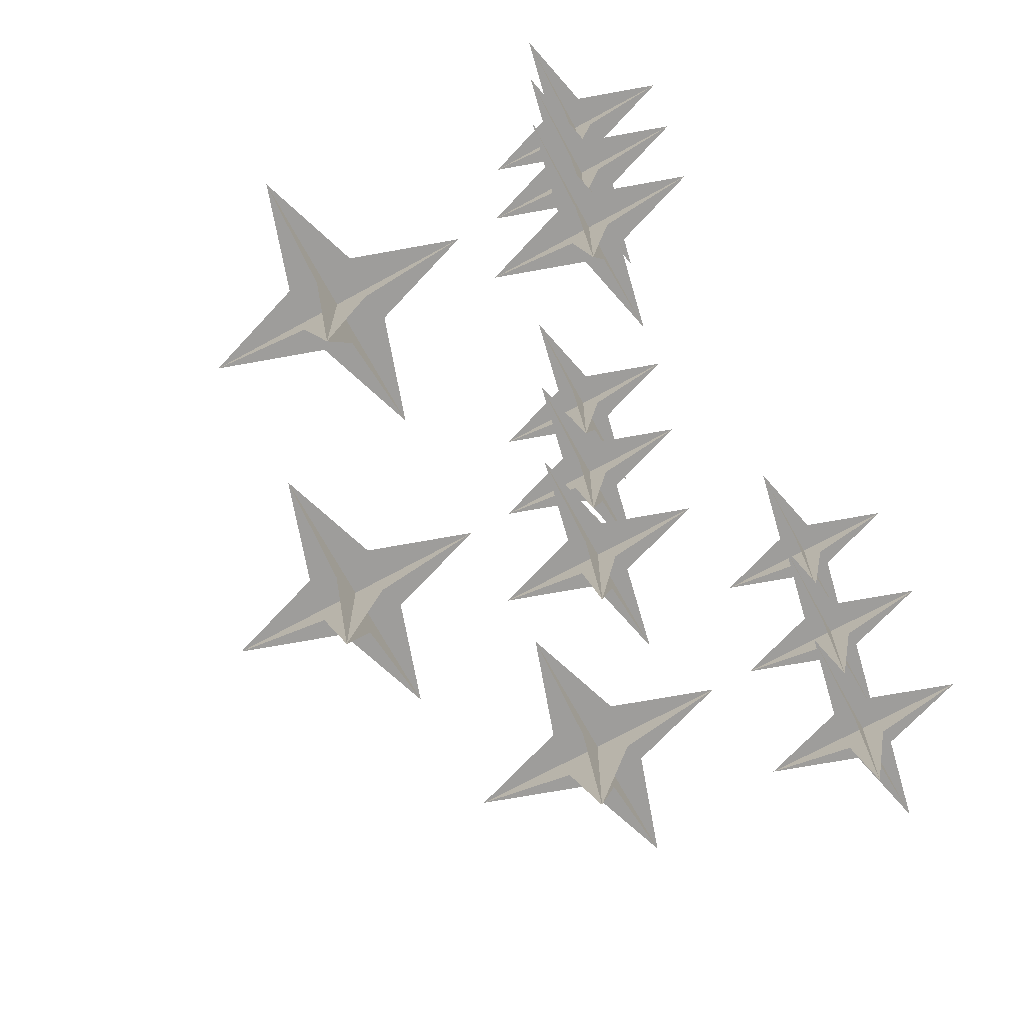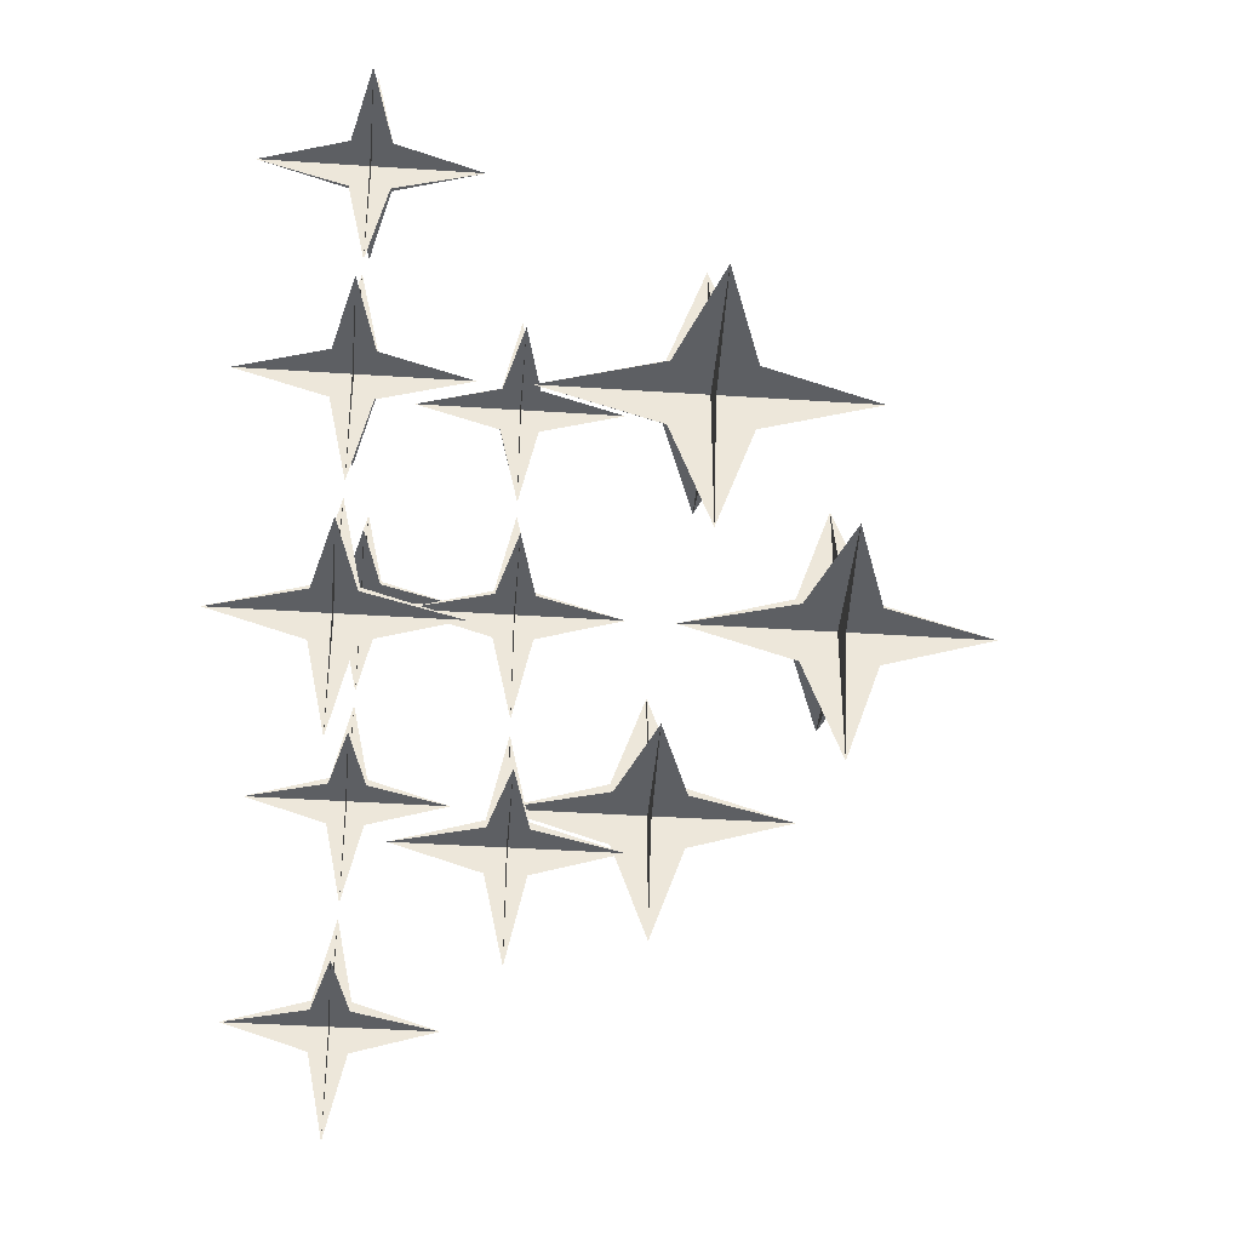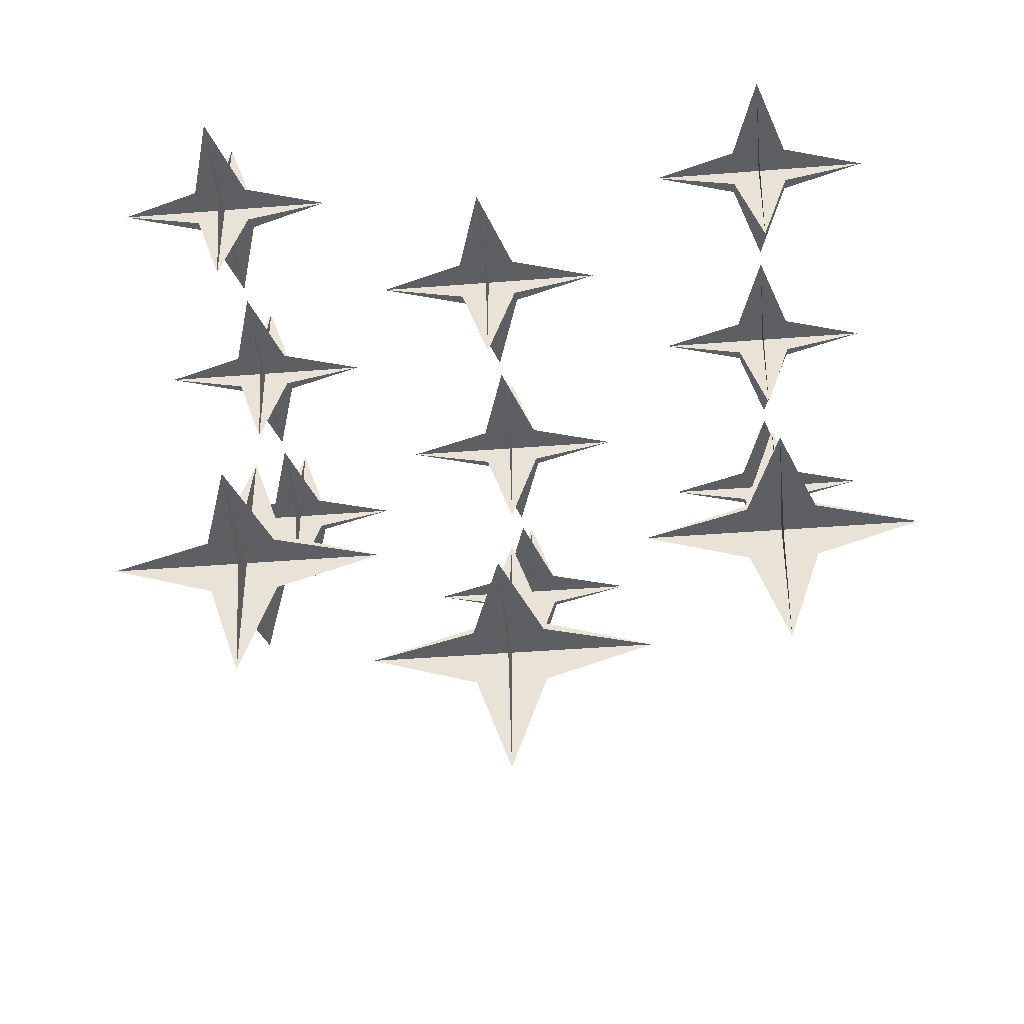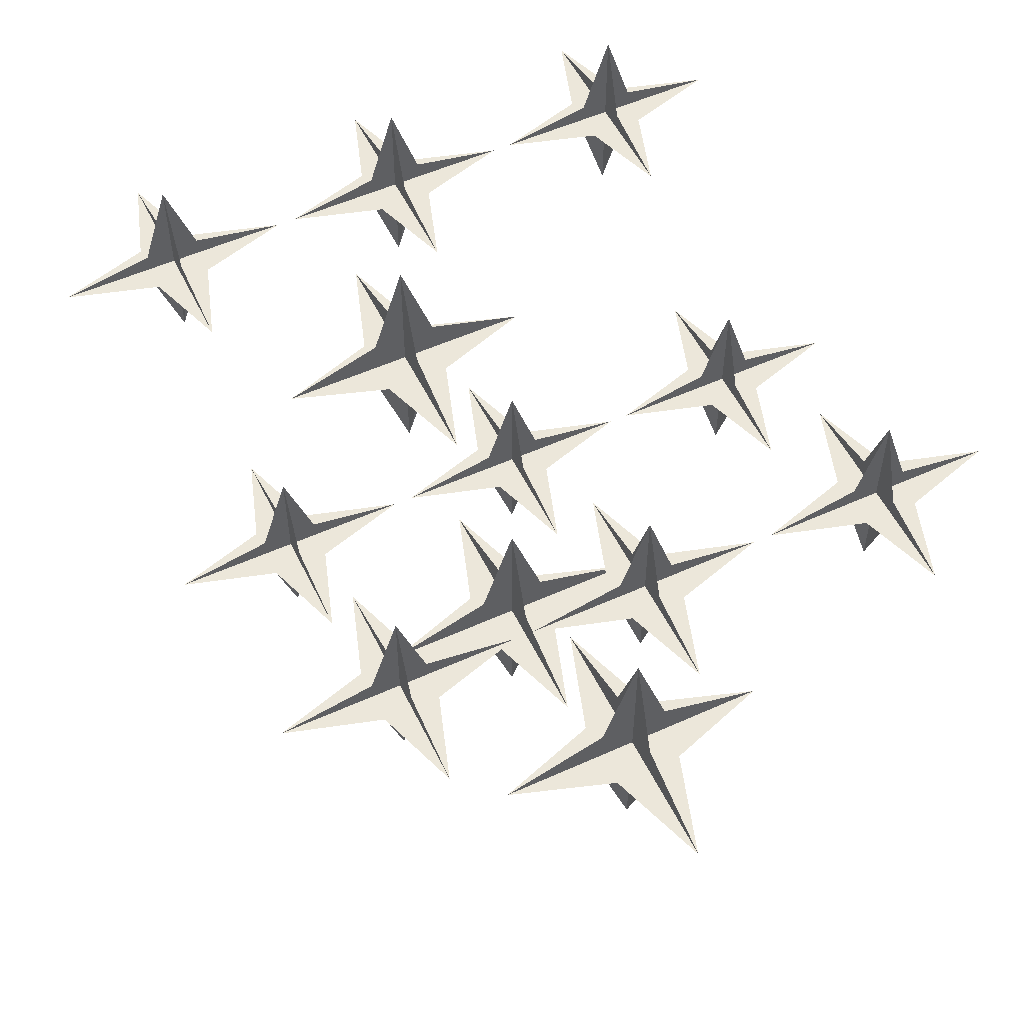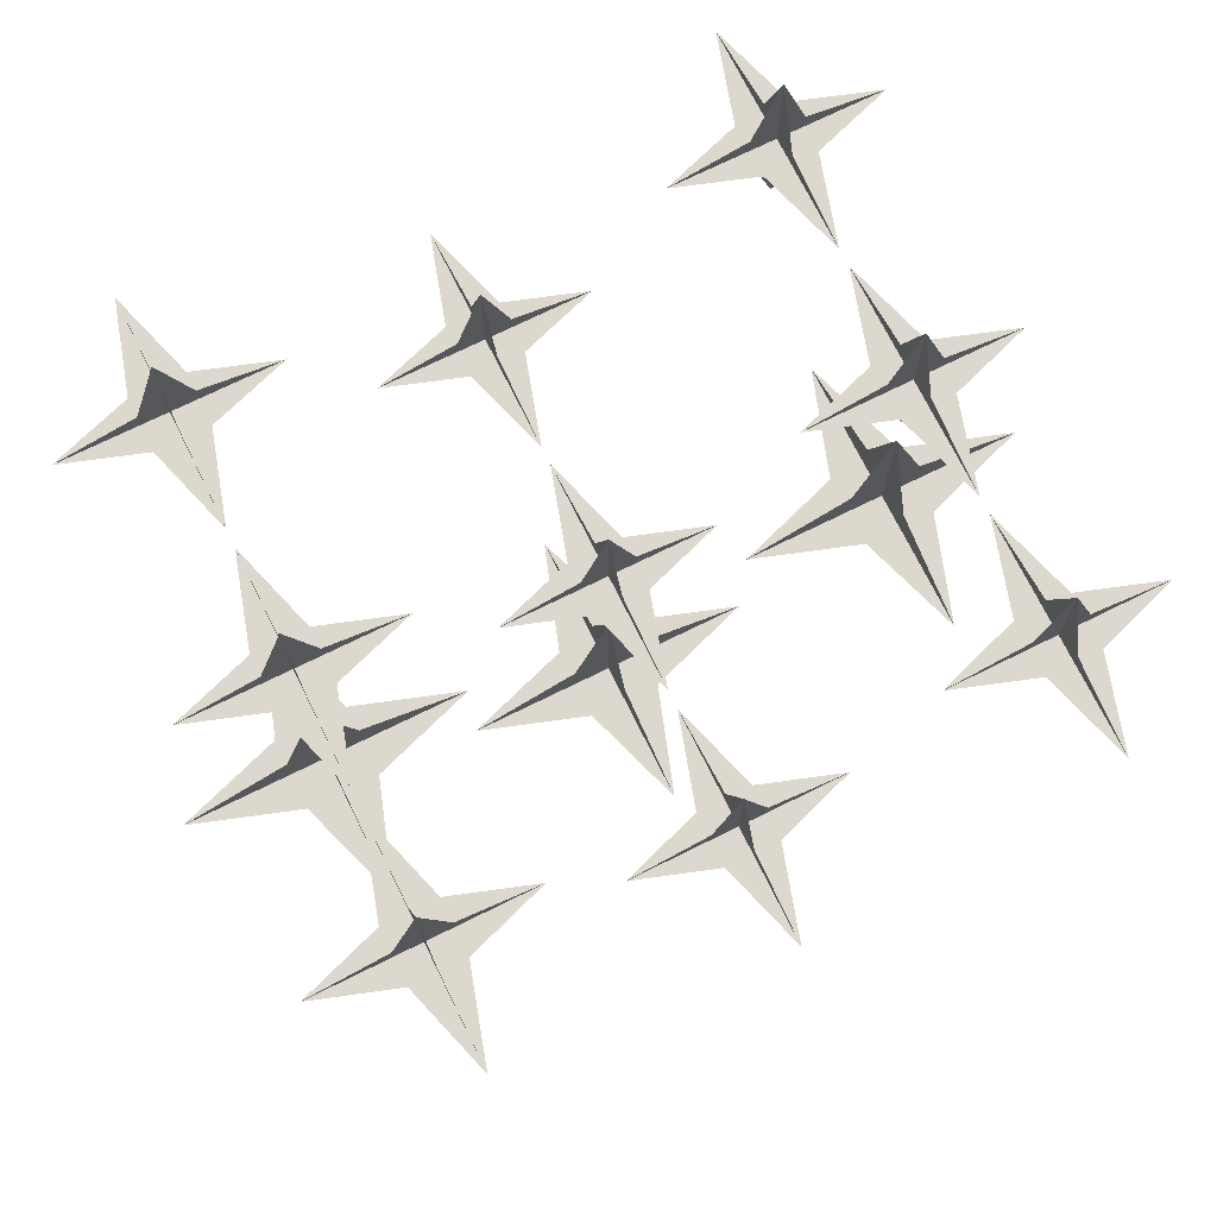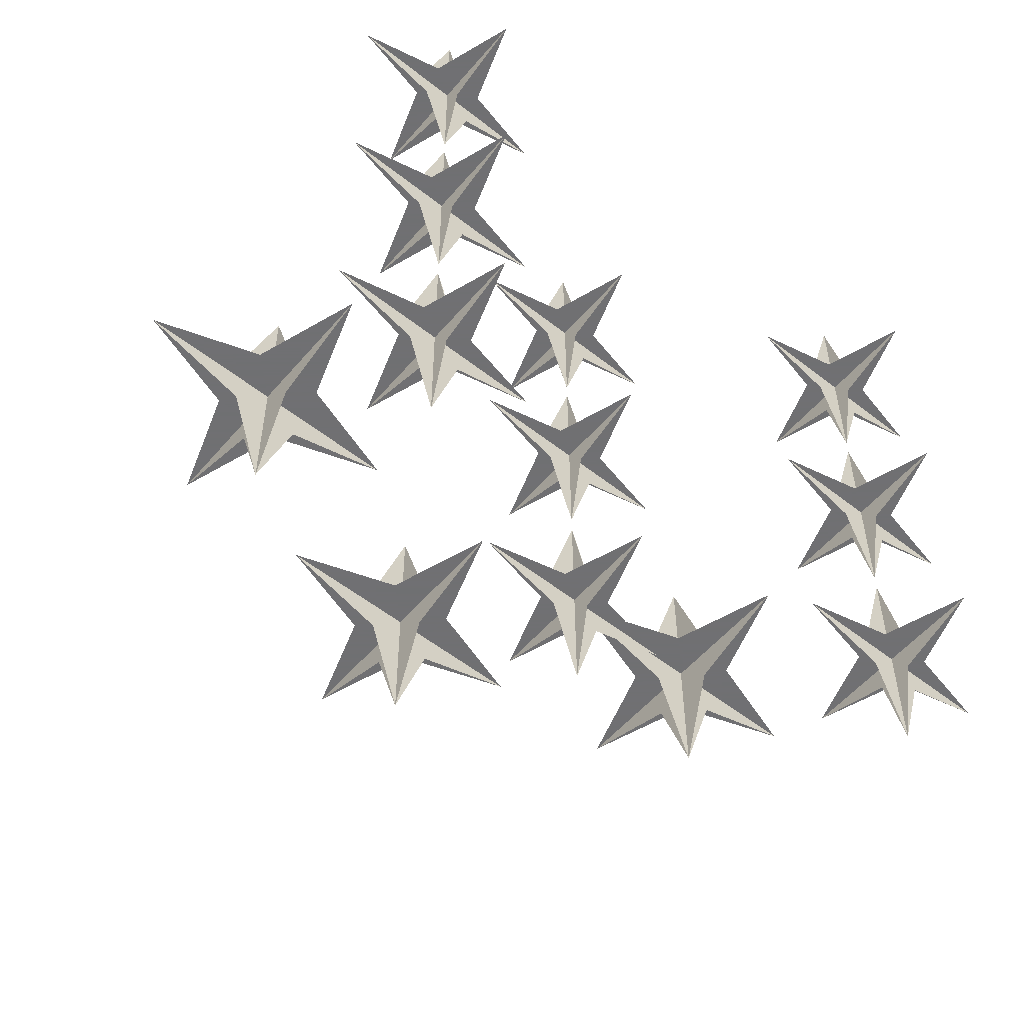
<metadata>
{"format":"obj","ext":"obj","renderer":"f3d","projection":"perspective","resolution":1024,"background":"white","views":[{"elev":-70.5,"azim":-61.3,"up":"+Y"},{"elev":-40.2,"azim":85.3,"up":"+Y"},{"elev":-41.4,"azim":-174.5,"up":"+Z"},{"elev":54.0,"azim":-115.7,"up":"+Z"},{"elev":72.4,"azim":-26.3,"up":"+Z"},{"elev":-55.0,"azim":-39.7,"up":"+Y"}]}
</metadata>
<code>
o spotanim/171
v 0 -4 -16
v 0 0 -20
v 0 -4 -24
v 0 -16 -20
v 0 4 -16
v 0 0 -4
v 0 16 -20
v 0 4 -24
v 0 0 -36
v 4 -4 -20
v -4 -4 -20
v 16 0 -20
v 4 4 -20
v -4 4 -20
v -16 0 -20
v -4 0 -16
v -4 0 -24
v 4 0 -16
v 4 0 -24
v 0 -3 14
v 0 0 12
v 0 -3 10
v 0 -13 12
v 0 3 14
v 0 0 23
v 0 13 12
v 0 3 10
v 0 0 1
v 3 -3 12
v -3 -3 12
v 12 0 12
v 3 3 12
v -3 3 12
v -12 0 12
v -3 0 14
v -3 0 10
v 3 0 14
v 3 0 10
v 0 -31 14
v 0 -28 12
v 0 -31 10
v 0 -41 12
v 0 -25 14
v 0 -28 23
v 0 -15 12
v 0 -25 10
v 0 -28 1
v 3 -31 12
v -3 -31 12
v 12 -28 12
v 3 -25 12
v -3 -25 12
v -12 -28 12
v -3 -28 14
v -3 -28 10
v 3 -28 14
v 3 -28 10
v 0 25 14
v 0 28 12
v 0 25 10
v 0 15 12
v 0 31 14
v 0 28 23
v 0 41 12
v 0 31 10
v 0 28 1
v 3 25 12
v -3 25 12
v 12 28 12
v 3 31 12
v -3 31 12
v -12 28 12
v -3 28 14
v -3 28 10
v 3 28 14
v 3 28 10
v 32 -4 0
v 32 0 -4
v 32 -4 -8
v 32 -16 -4
v 32 4 0
v 32 0 12
v 32 16 -4
v 32 4 -8
v 32 0 -20
v 36 -4 -4
v 28 -4 -4
v 48 0 -4
v 36 4 -4
v 28 4 -4
v 16 0 -4
v 28 0 0
v 28 0 -8
v 36 0 0
v 36 0 -8
v 32 -3 30
v 32 0 28
v 32 -3 26
v 32 -13 28
v 32 3 30
v 32 0 39
v 32 13 28
v 32 3 26
v 32 0 17
v 35 -3 28
v 29 -3 28
v 44 0 28
v 35 3 28
v 29 3 28
v 20 0 28
v 29 0 30
v 29 0 26
v 35 0 30
v 35 0 26
v 32 -31 30
v 32 -28 28
v 32 -31 26
v 32 -41 28
v 32 -25 30
v 32 -28 39
v 32 -15 28
v 32 -25 26
v 32 -28 17
v 35 -31 28
v 29 -31 28
v 44 -28 28
v 35 -25 28
v 29 -25 28
v 20 -28 28
v 29 -28 30
v 29 -28 26
v 35 -28 30
v 35 -28 26
v 32 25 30
v 32 28 28
v 32 25 26
v 32 15 28
v 32 31 30
v 32 28 39
v 32 41 28
v 32 31 26
v 32 28 17
v 35 25 28
v 29 25 28
v 44 28 28
v 35 31 28
v 29 31 28
v 20 28 28
v 29 28 30
v 29 28 26
v 35 28 30
v 35 28 26
v -32 -4 0
v -32 0 -4
v -32 -4 -8
v -32 -16 -4
v -32 4 0
v -32 0 12
v -32 16 -4
v -32 4 -8
v -32 0 -20
v -28 -4 -4
v -36 -4 -4
v -16 0 -4
v -28 4 -4
v -36 4 -4
v -48 0 -4
v -36 0 0
v -36 0 -8
v -28 0 0
v -28 0 -8
v -32 -3 30
v -32 0 28
v -32 -3 26
v -32 -13 28
v -32 3 30
v -32 0 39
v -32 13 28
v -32 3 26
v -32 0 17
v -29 -3 28
v -35 -3 28
v -20 0 28
v -29 3 28
v -35 3 28
v -44 0 28
v -35 0 30
v -35 0 26
v -29 0 30
v -29 0 26
v -32 -31 30
v -32 -28 28
v -32 -31 26
v -32 -41 28
v -32 -25 30
v -32 -28 39
v -32 -15 28
v -32 -25 26
v -32 -28 17
v -29 -31 28
v -35 -31 28
v -20 -28 28
v -29 -25 28
v -35 -25 28
v -44 -28 28
v -35 -28 30
v -35 -28 26
v -29 -28 30
v -29 -28 26
v -32 25 30
v -32 28 28
v -32 25 26
v -32 15 28
v -32 31 30
v -32 28 39
v -32 41 28
v -32 31 26
v -32 28 17
v -29 25 28
v -35 25 28
v -20 28 28
v -29 31 28
v -35 31 28
v -44 28 28
v -35 28 30
v -35 28 26
v -29 28 30
v -29 28 26
f 1 2 3
f 1 3 4
f 1 4 2
f 1 2 5
f 1 5 6
f 1 6 2
f 2 6 5
f 2 5 7
f 2 7 8
f 2 8 9
f 2 9 3
f 2 3 8
f 2 8 5
f 5 8 7
f 4 3 2
f 4 2 10
f 4 10 11
f 4 11 2
f 2 11 10
f 2 10 12
f 2 12 13
f 2 13 7
f 2 7 14
f 2 14 15
f 2 15 11
f 2 11 14
f 2 14 13
f 2 13 10
f 10 13 12
f 3 9 8
f 14 7 13
f 11 15 14
f 16 2 17
f 16 17 15
f 16 15 2
f 16 2 18
f 16 18 6
f 16 6 2
f 2 6 18
f 2 18 12
f 2 12 19
f 2 19 9
f 2 9 17
f 2 17 19
f 2 19 18
f 18 19 12
f 15 17 2
f 17 9 19
f 20 21 22
f 20 22 23
f 20 23 21
f 20 21 24
f 20 24 25
f 20 25 21
f 21 25 24
f 21 24 26
f 21 26 27
f 21 27 28
f 21 28 22
f 21 22 27
f 21 27 24
f 24 27 26
f 23 22 21
f 23 21 29
f 23 29 30
f 23 30 21
f 21 30 29
f 21 29 31
f 21 31 32
f 21 32 26
f 21 26 33
f 21 33 34
f 21 34 30
f 21 30 33
f 21 33 32
f 21 32 29
f 29 32 31
f 22 28 27
f 33 26 32
f 30 34 33
f 35 21 36
f 35 36 34
f 35 34 21
f 35 21 37
f 35 37 25
f 35 25 21
f 21 25 37
f 21 37 31
f 21 31 38
f 21 38 28
f 21 28 36
f 21 36 38
f 21 38 37
f 37 38 31
f 34 36 21
f 36 28 38
f 39 40 41
f 39 41 42
f 39 42 40
f 39 40 43
f 39 43 44
f 39 44 40
f 40 44 43
f 40 43 45
f 40 45 46
f 40 46 47
f 40 47 41
f 40 41 46
f 40 46 43
f 43 46 45
f 42 41 40
f 42 40 48
f 42 48 49
f 42 49 40
f 40 49 48
f 40 48 50
f 40 50 51
f 40 51 45
f 40 45 52
f 40 52 53
f 40 53 49
f 40 49 52
f 40 52 51
f 40 51 48
f 48 51 50
f 41 47 46
f 52 45 51
f 49 53 52
f 54 40 55
f 54 55 53
f 54 53 40
f 54 40 56
f 54 56 44
f 54 44 40
f 40 44 56
f 40 56 50
f 40 50 57
f 40 57 47
f 40 47 55
f 40 55 57
f 40 57 56
f 56 57 50
f 53 55 40
f 55 47 57
f 58 59 60
f 58 60 61
f 58 61 59
f 58 59 62
f 58 62 63
f 58 63 59
f 59 63 62
f 59 62 64
f 59 64 65
f 59 65 66
f 59 66 60
f 59 60 65
f 59 65 62
f 62 65 64
f 61 60 59
f 61 59 67
f 61 67 68
f 61 68 59
f 59 68 67
f 59 67 69
f 59 69 70
f 59 70 64
f 59 64 71
f 59 71 72
f 59 72 68
f 59 68 71
f 59 71 70
f 59 70 67
f 67 70 69
f 60 66 65
f 71 64 70
f 68 72 71
f 73 59 74
f 73 74 72
f 73 72 59
f 73 59 75
f 73 75 63
f 73 63 59
f 59 63 75
f 59 75 69
f 59 69 76
f 59 76 66
f 59 66 74
f 59 74 76
f 59 76 75
f 75 76 69
f 72 74 59
f 74 66 76
f 77 78 79
f 77 79 80
f 77 80 78
f 77 78 81
f 77 81 82
f 77 82 78
f 78 82 81
f 78 81 83
f 78 83 84
f 78 84 85
f 78 85 79
f 78 79 84
f 78 84 81
f 81 84 83
f 80 79 78
f 80 78 86
f 80 86 87
f 80 87 78
f 78 87 86
f 78 86 88
f 78 88 89
f 78 89 83
f 78 83 90
f 78 90 91
f 78 91 87
f 78 87 90
f 78 90 89
f 78 89 86
f 86 89 88
f 79 85 84
f 90 83 89
f 87 91 90
f 92 78 93
f 92 93 91
f 92 91 78
f 92 78 94
f 92 94 82
f 92 82 78
f 78 82 94
f 78 94 88
f 78 88 95
f 78 95 85
f 78 85 93
f 78 93 95
f 78 95 94
f 94 95 88
f 91 93 78
f 93 85 95
f 96 97 98
f 96 98 99
f 96 99 97
f 96 97 100
f 96 100 101
f 96 101 97
f 97 101 100
f 97 100 102
f 97 102 103
f 97 103 104
f 97 104 98
f 97 98 103
f 97 103 100
f 100 103 102
f 99 98 97
f 99 97 105
f 99 105 106
f 99 106 97
f 97 106 105
f 97 105 107
f 97 107 108
f 97 108 102
f 97 102 109
f 97 109 110
f 97 110 106
f 97 106 109
f 97 109 108
f 97 108 105
f 105 108 107
f 98 104 103
f 109 102 108
f 106 110 109
f 111 97 112
f 111 112 110
f 111 110 97
f 111 97 113
f 111 113 101
f 111 101 97
f 97 101 113
f 97 113 107
f 97 107 114
f 97 114 104
f 97 104 112
f 97 112 114
f 97 114 113
f 113 114 107
f 110 112 97
f 112 104 114
f 115 116 117
f 115 117 118
f 115 118 116
f 115 116 119
f 115 119 120
f 115 120 116
f 116 120 119
f 116 119 121
f 116 121 122
f 116 122 123
f 116 123 117
f 116 117 122
f 116 122 119
f 119 122 121
f 118 117 116
f 118 116 124
f 118 124 125
f 118 125 116
f 116 125 124
f 116 124 126
f 116 126 127
f 116 127 121
f 116 121 128
f 116 128 129
f 116 129 125
f 116 125 128
f 116 128 127
f 116 127 124
f 124 127 126
f 117 123 122
f 128 121 127
f 125 129 128
f 130 116 131
f 130 131 129
f 130 129 116
f 130 116 132
f 130 132 120
f 130 120 116
f 116 120 132
f 116 132 126
f 116 126 133
f 116 133 123
f 116 123 131
f 116 131 133
f 116 133 132
f 132 133 126
f 129 131 116
f 131 123 133
f 134 135 136
f 134 136 137
f 134 137 135
f 134 135 138
f 134 138 139
f 134 139 135
f 135 139 138
f 135 138 140
f 135 140 141
f 135 141 142
f 135 142 136
f 135 136 141
f 135 141 138
f 138 141 140
f 137 136 135
f 137 135 143
f 137 143 144
f 137 144 135
f 135 144 143
f 135 143 145
f 135 145 146
f 135 146 140
f 135 140 147
f 135 147 148
f 135 148 144
f 135 144 147
f 135 147 146
f 135 146 143
f 143 146 145
f 136 142 141
f 147 140 146
f 144 148 147
f 149 135 150
f 149 150 148
f 149 148 135
f 149 135 151
f 149 151 139
f 149 139 135
f 135 139 151
f 135 151 145
f 135 145 152
f 135 152 142
f 135 142 150
f 135 150 152
f 135 152 151
f 151 152 145
f 148 150 135
f 150 142 152
f 153 154 155
f 153 155 156
f 153 156 154
f 153 154 157
f 153 157 158
f 153 158 154
f 154 158 157
f 154 157 159
f 154 159 160
f 154 160 161
f 154 161 155
f 154 155 160
f 154 160 157
f 157 160 159
f 156 155 154
f 156 154 162
f 156 162 163
f 156 163 154
f 154 163 162
f 154 162 164
f 154 164 165
f 154 165 159
f 154 159 166
f 154 166 167
f 154 167 163
f 154 163 166
f 154 166 165
f 154 165 162
f 162 165 164
f 155 161 160
f 166 159 165
f 163 167 166
f 168 154 169
f 168 169 167
f 168 167 154
f 168 154 170
f 168 170 158
f 168 158 154
f 154 158 170
f 154 170 164
f 154 164 171
f 154 171 161
f 154 161 169
f 154 169 171
f 154 171 170
f 170 171 164
f 167 169 154
f 169 161 171
f 172 173 174
f 172 174 175
f 172 175 173
f 172 173 176
f 172 176 177
f 172 177 173
f 173 177 176
f 173 176 178
f 173 178 179
f 173 179 180
f 173 180 174
f 173 174 179
f 173 179 176
f 176 179 178
f 175 174 173
f 175 173 181
f 175 181 182
f 175 182 173
f 173 182 181
f 173 181 183
f 173 183 184
f 173 184 178
f 173 178 185
f 173 185 186
f 173 186 182
f 173 182 185
f 173 185 184
f 173 184 181
f 181 184 183
f 174 180 179
f 185 178 184
f 182 186 185
f 187 173 188
f 187 188 186
f 187 186 173
f 187 173 189
f 187 189 177
f 187 177 173
f 173 177 189
f 173 189 183
f 173 183 190
f 173 190 180
f 173 180 188
f 173 188 190
f 173 190 189
f 189 190 183
f 186 188 173
f 188 180 190
f 191 192 193
f 191 193 194
f 191 194 192
f 191 192 195
f 191 195 196
f 191 196 192
f 192 196 195
f 192 195 197
f 192 197 198
f 192 198 199
f 192 199 193
f 192 193 198
f 192 198 195
f 195 198 197
f 194 193 192
f 194 192 200
f 194 200 201
f 194 201 192
f 192 201 200
f 192 200 202
f 192 202 203
f 192 203 197
f 192 197 204
f 192 204 205
f 192 205 201
f 192 201 204
f 192 204 203
f 192 203 200
f 200 203 202
f 193 199 198
f 204 197 203
f 201 205 204
f 206 192 207
f 206 207 205
f 206 205 192
f 206 192 208
f 206 208 196
f 206 196 192
f 192 196 208
f 192 208 202
f 192 202 209
f 192 209 199
f 192 199 207
f 192 207 209
f 192 209 208
f 208 209 202
f 205 207 192
f 207 199 209
f 210 211 212
f 210 212 213
f 210 213 211
f 210 211 214
f 210 214 215
f 210 215 211
f 211 215 214
f 211 214 216
f 211 216 217
f 211 217 218
f 211 218 212
f 211 212 217
f 211 217 214
f 214 217 216
f 213 212 211
f 213 211 219
f 213 219 220
f 213 220 211
f 211 220 219
f 211 219 221
f 211 221 222
f 211 222 216
f 211 216 223
f 211 223 224
f 211 224 220
f 211 220 223
f 211 223 222
f 211 222 219
f 219 222 221
f 212 218 217
f 223 216 222
f 220 224 223
f 225 211 226
f 225 226 224
f 225 224 211
f 225 211 227
f 225 227 215
f 225 215 211
f 211 215 227
f 211 227 221
f 211 221 228
f 211 228 218
f 211 218 226
f 211 226 228
f 211 228 227
f 227 228 221
f 224 226 211
f 226 218 228

</code>
